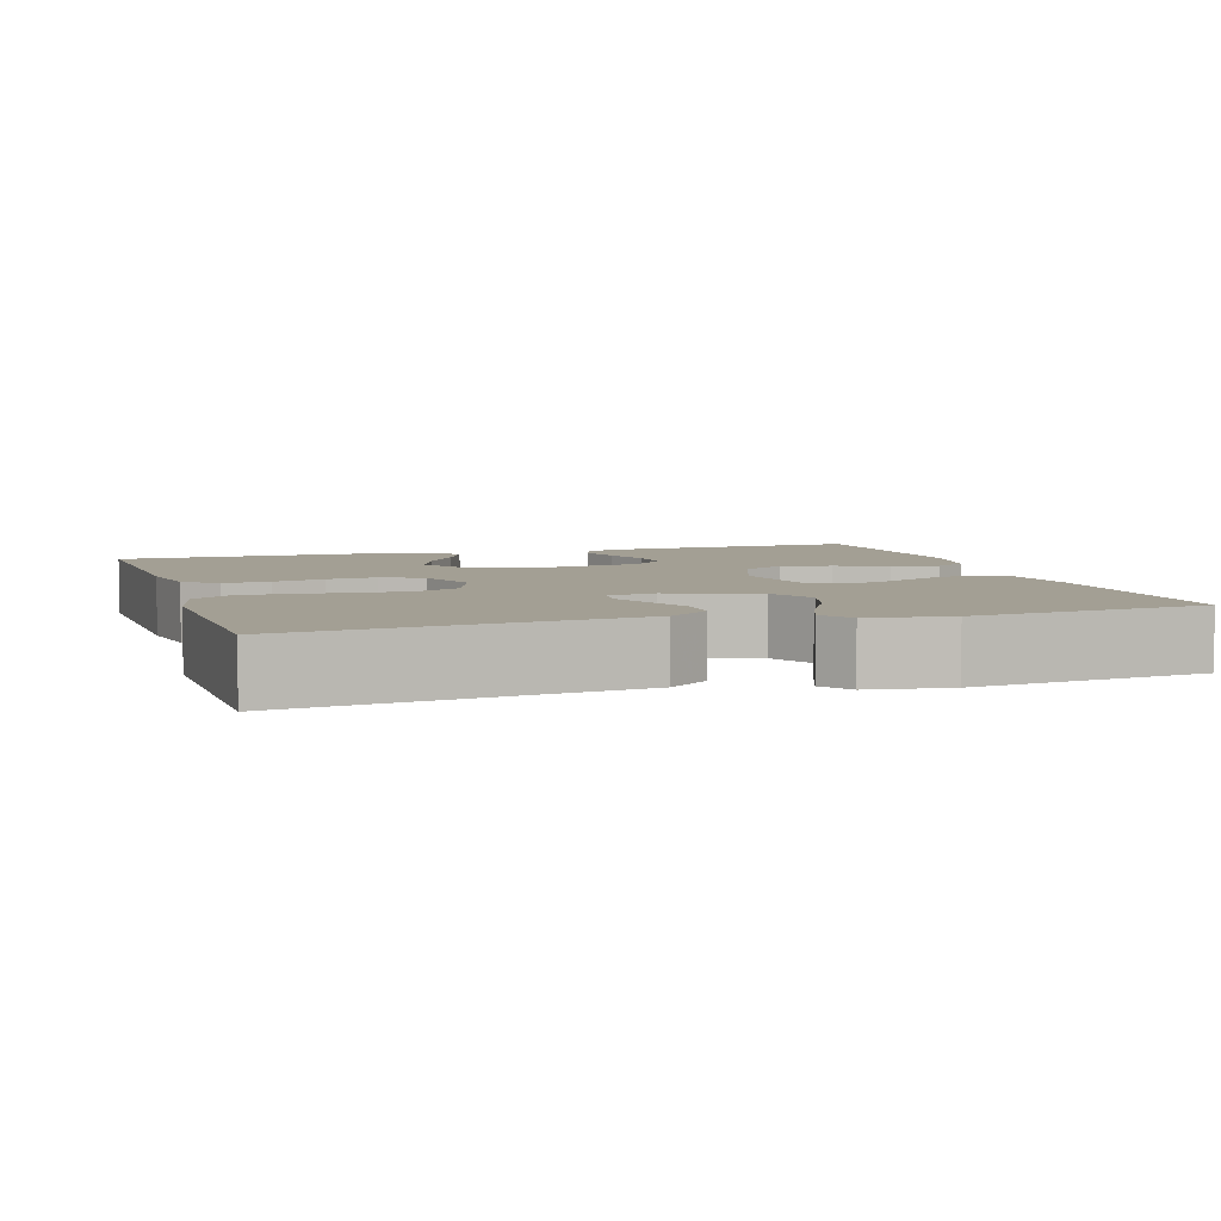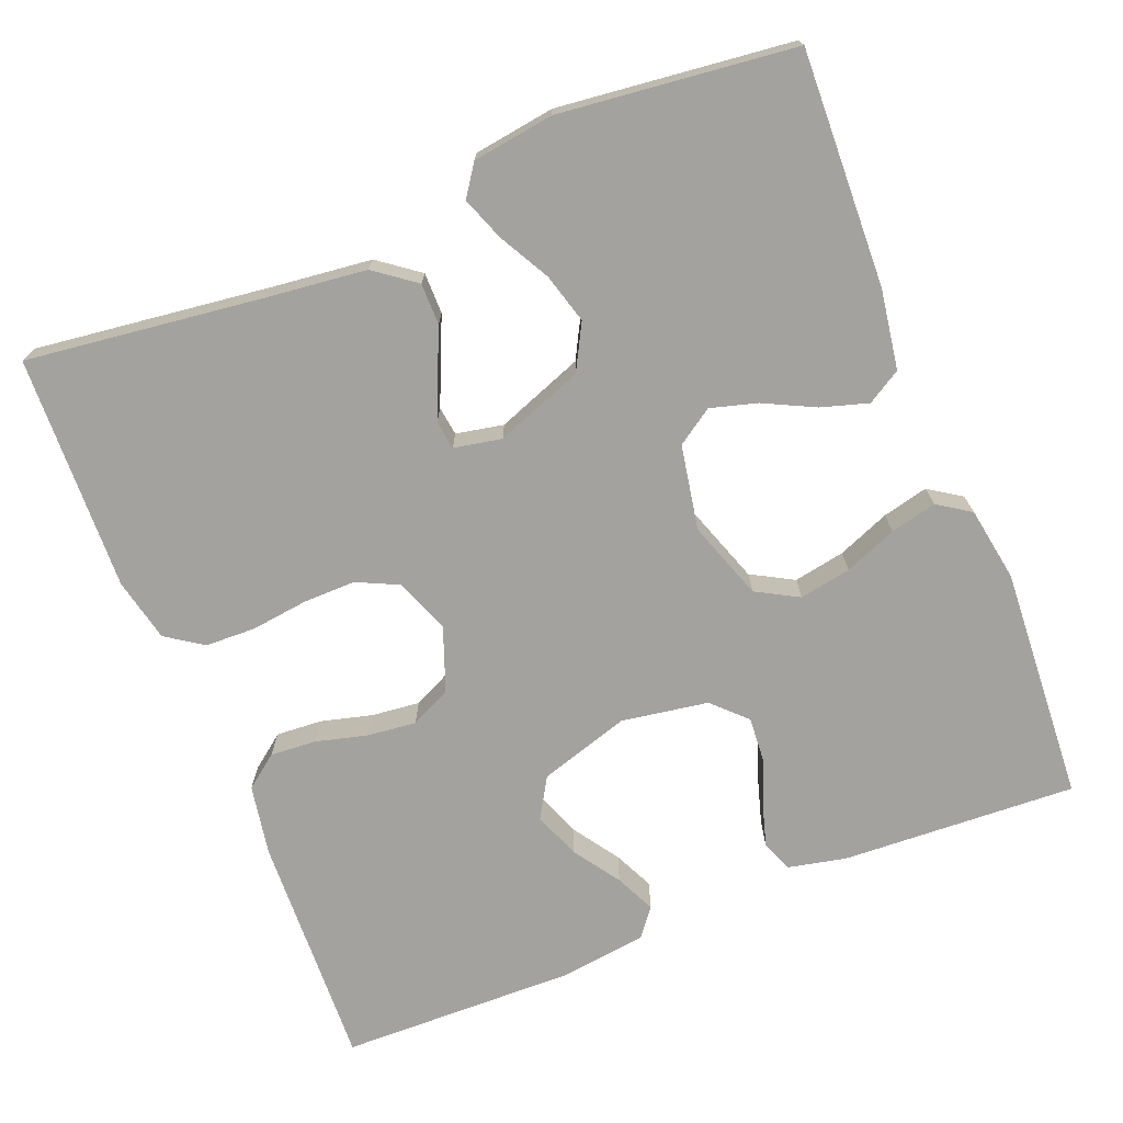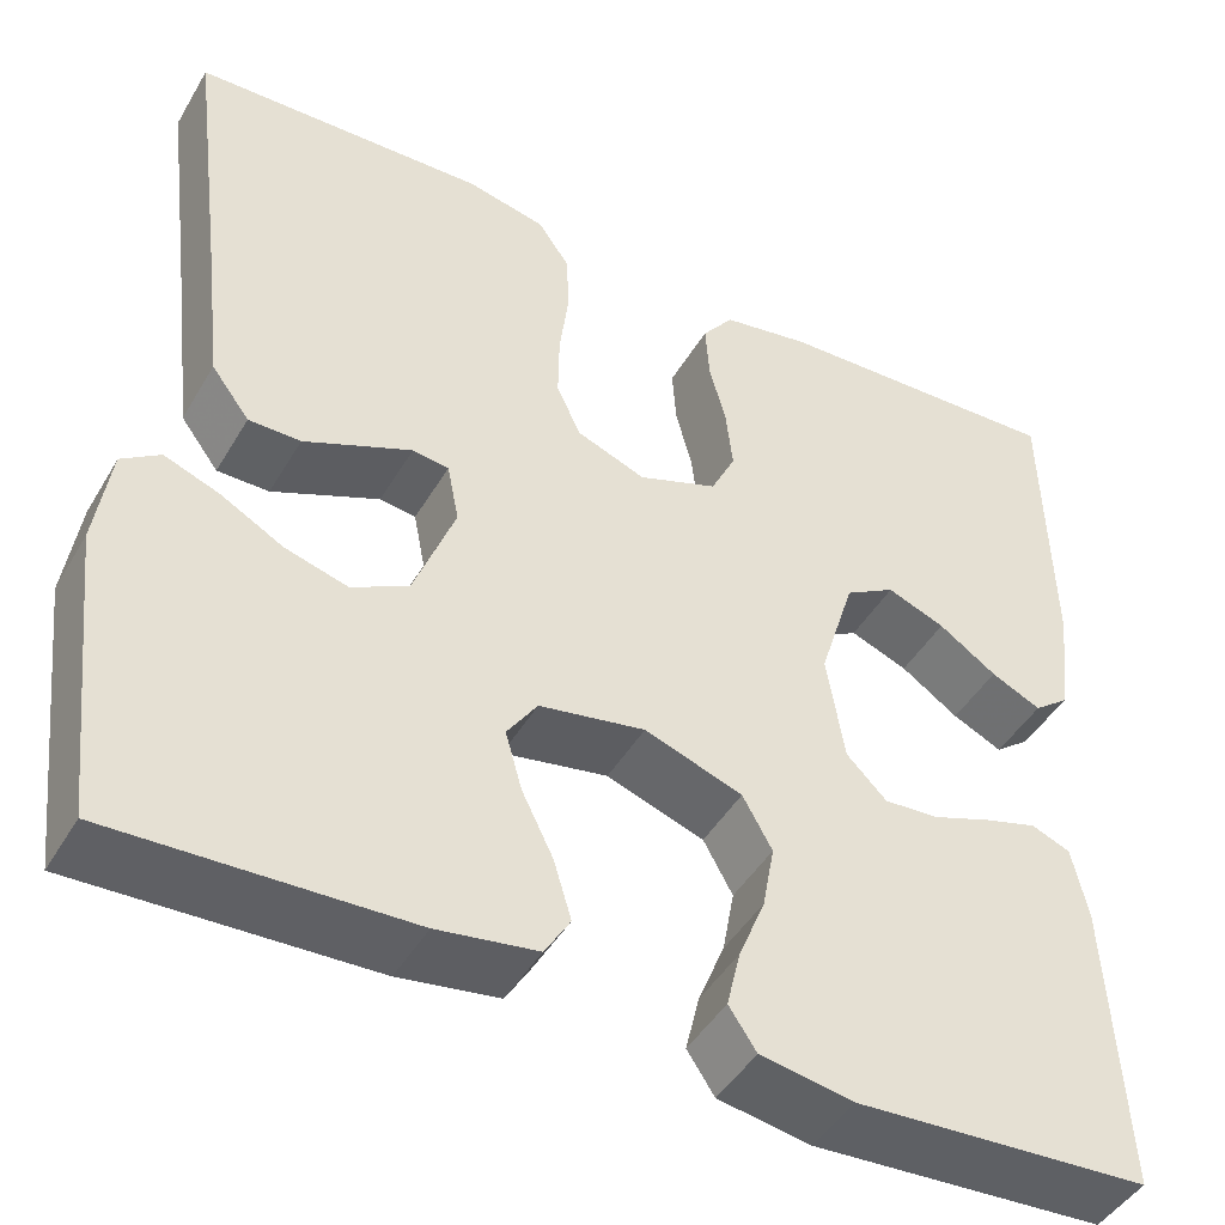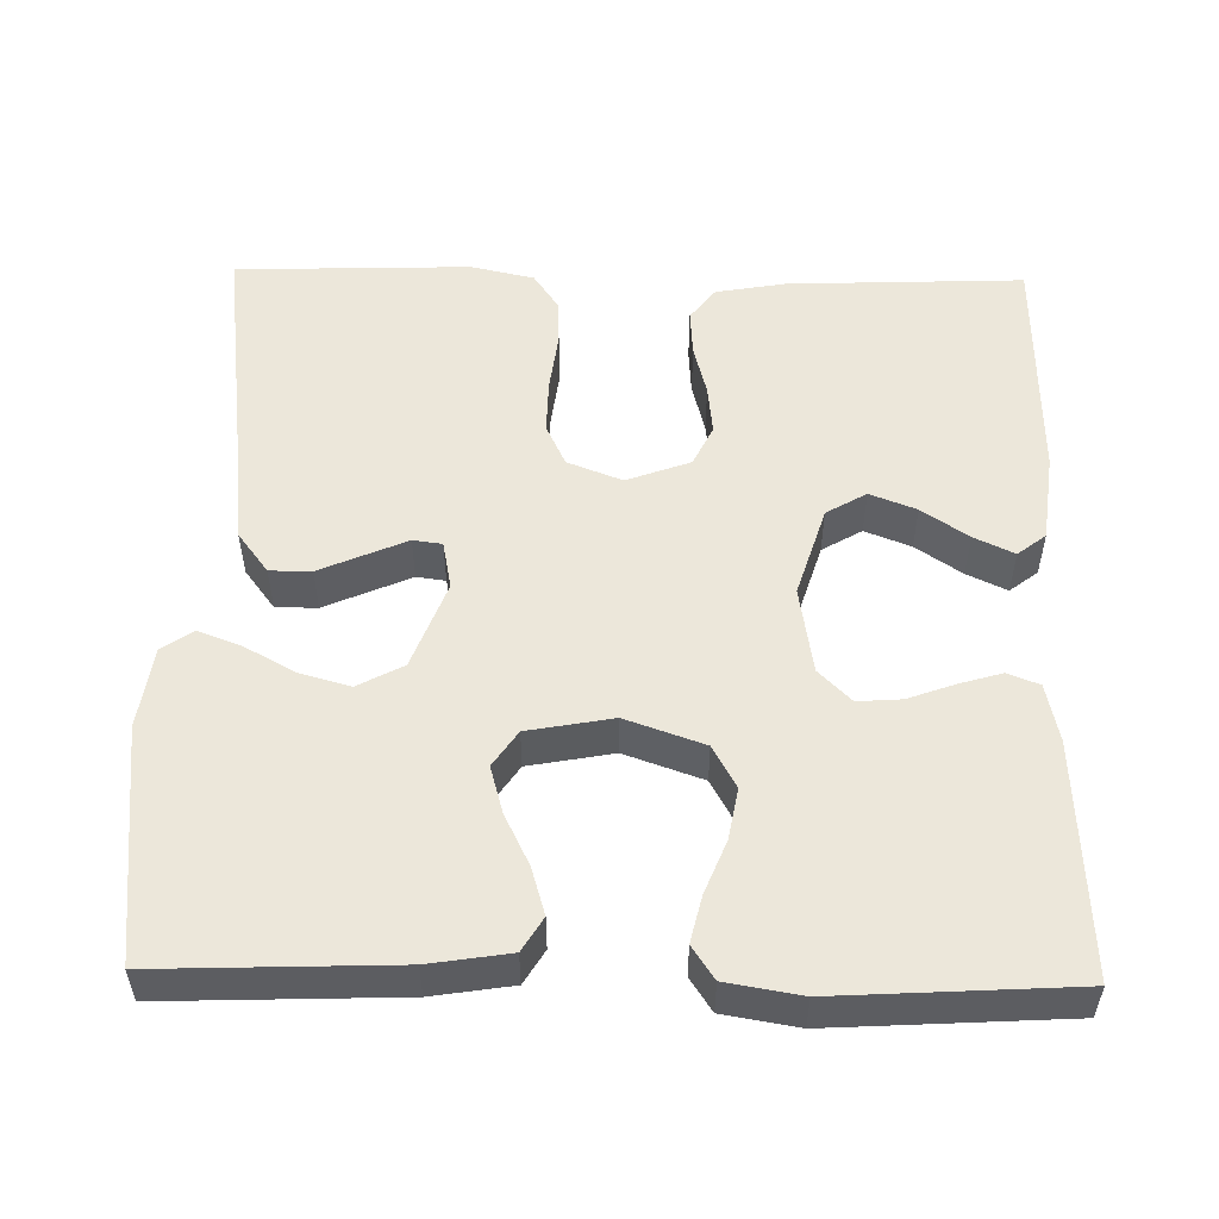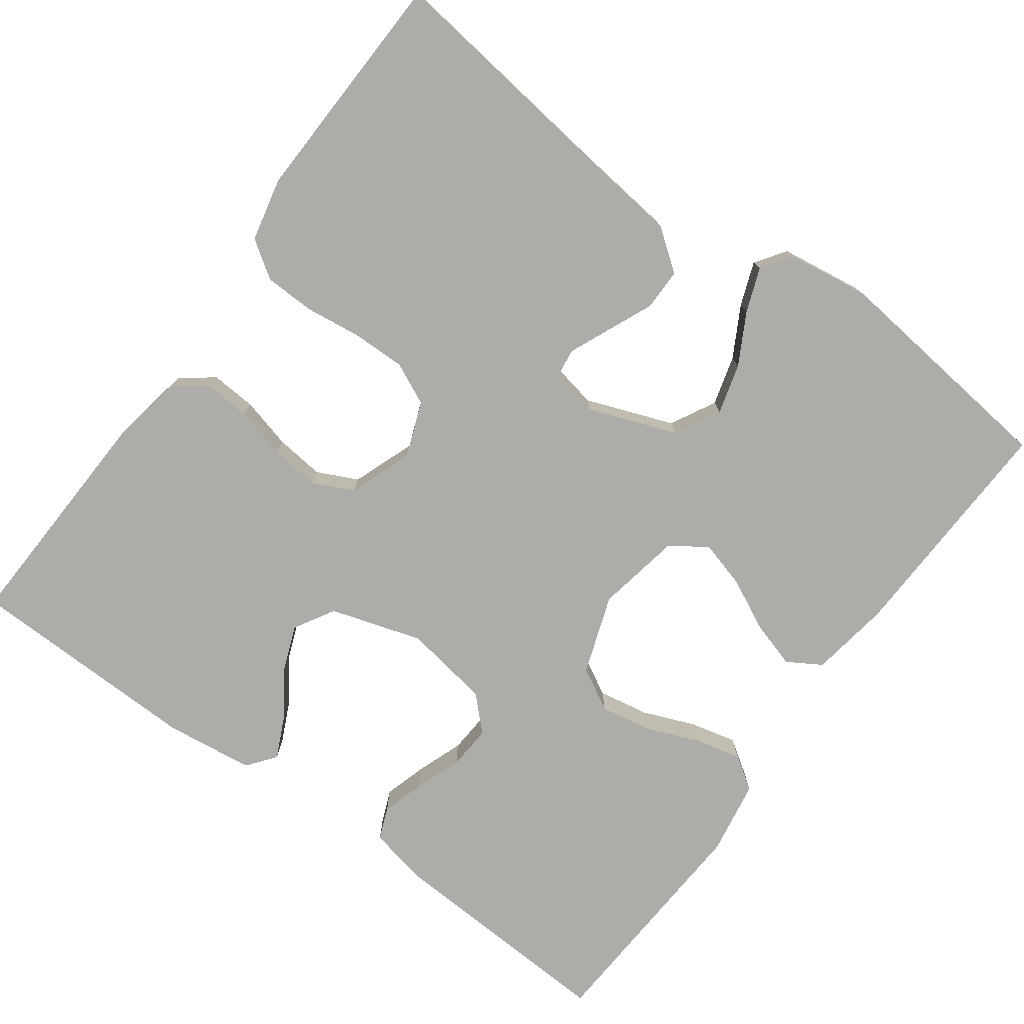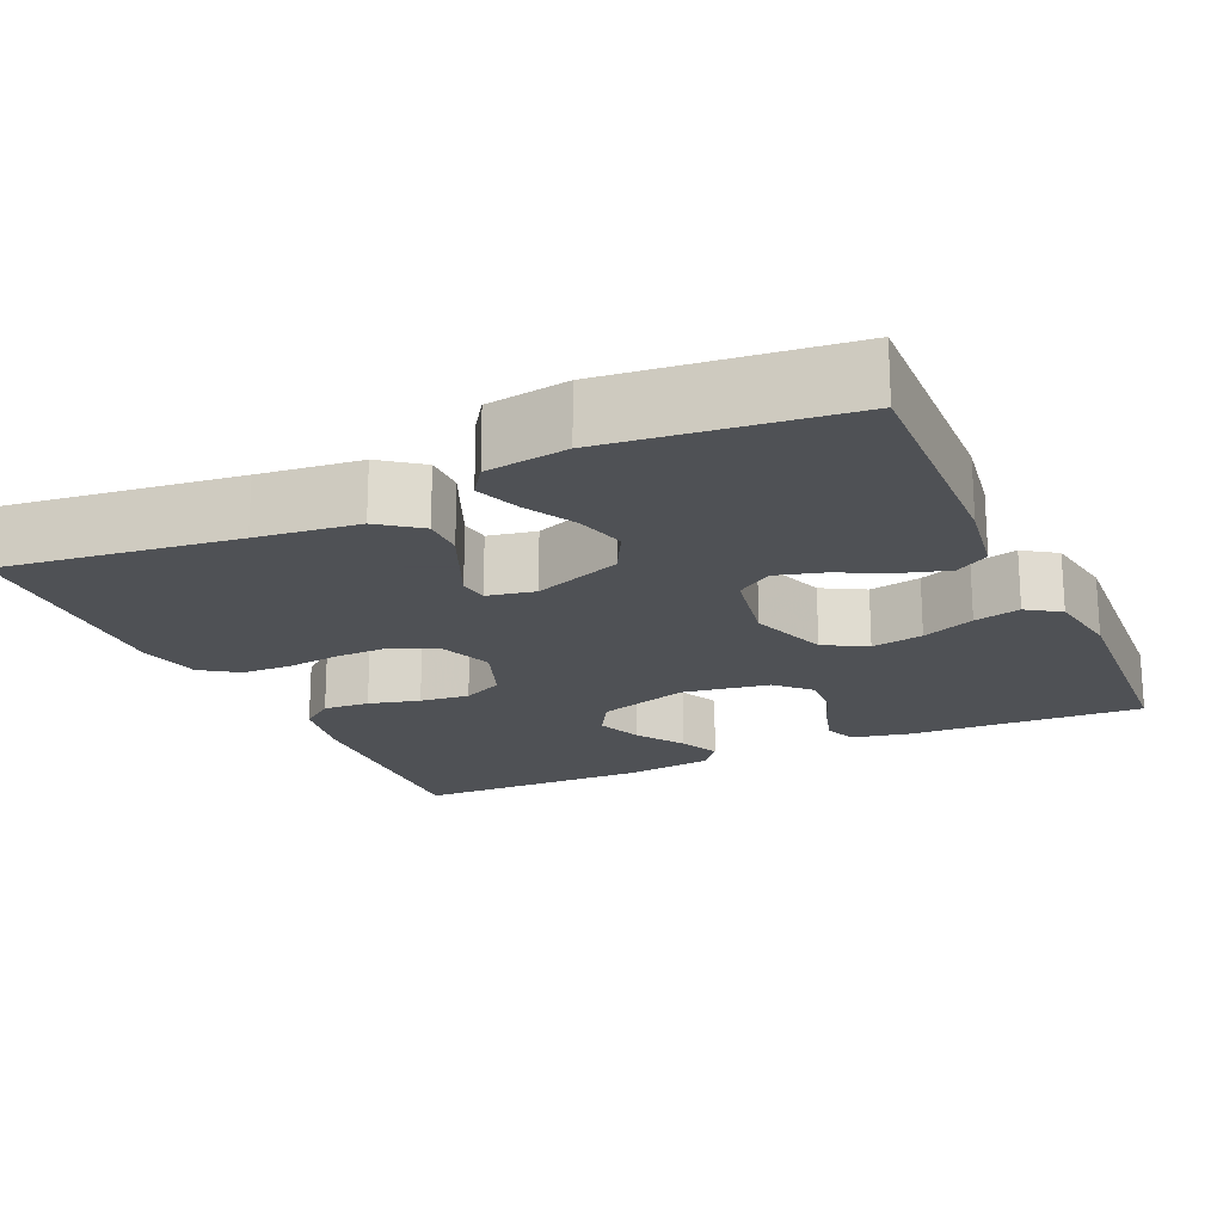
<metadata>
{"format":"obj","ext":"obj","renderer":"f3d","projection":"perspective","resolution":1024,"background":"white","views":[{"elev":5.3,"azim":72.7,"up":"+Y"},{"elev":-72.5,"azim":111.8,"up":"+Y"},{"elev":-45.6,"azim":151.1,"up":"+Z"},{"elev":53.1,"azim":-178.9,"up":"+Y"},{"elev":-77.0,"azim":53.9,"up":"+Y"},{"elev":-19.5,"azim":114.4,"up":"+Y"}]}
</metadata>
<code>
v -0.5 0.07 0.5
v -0.2 0.07 0.488
v -0.11 0.07 0.472
v -0.078 0.07 0.43
v -0.082 0.07 0.371
v -0.099 0.07 0.306
v -0.106 0.07 0.243
v -0.081 0.07 0.191
v 0 0.07 0.161
v 0.07 0.07 0.188
v 0.095 0.07 0.241
v 0.094 0.07 0.309
v 0.085 0.07 0.381
v 0.087 0.07 0.445
v 0.119 0.07 0.492
v 0.2 0.07 0.51
v 0.5 0.07 0.5
v 0.462 0.07 0.2
v 0.447 0.07 0.07
v 0.408 0.07 0.018
v 0.355 0.07 0.018
v 0.298 0.07 0.043
v 0.245 0.07 0.066
v 0.208 0.07 0.061
v 0.196 0.07 0
v 0.238 0.07 -0.112
v 0.296 0.07 -0.143
v 0.36 0.07 -0.125
v 0.424 0.07 -0.09
v 0.48 0.07 -0.069
v 0.519 0.07 -0.096
v 0.534 0.07 -0.2
v 0.5 0.07 -0.5
v 0.2 0.07 -0.489
v 0.098 0.07 -0.473
v 0.072 0.07 -0.43
v 0.09 0.07 -0.37
v 0.122 0.07 -0.305
v 0.139 0.07 -0.245
v 0.108 0.07 -0.199
v 0 0.07 -0.179
v -0.1 0.07 -0.214
v -0.13 0.07 -0.268
v -0.118 0.07 -0.334
v -0.091 0.07 -0.401
v -0.077 0.07 -0.46
v -0.105 0.07 -0.502
v -0.2 0.07 -0.518
v -0.5 0.07 -0.5
v -0.485 0.07 -0.2
v -0.469 0.07 -0.126
v -0.429 0.07 -0.11
v -0.375 0.07 -0.126
v -0.315 0.07 -0.148
v -0.259 0.07 -0.152
v -0.218 0.07 -0.111
v -0.2 0.07 0
v -0.236 0.07 0.116
v -0.287 0.07 0.146
v -0.346 0.07 0.123
v -0.405 0.07 0.083
v -0.456 0.07 0.059
v -0.492 0.07 0.087
v -0.506 0.07 0.2
v -0.5 0 0.5
v -0.2 0 0.488
v -0.11 0 0.472
v -0.078 0 0.43
v -0.082 0 0.371
v -0.099 0 0.306
v -0.106 0 0.243
v -0.081 0 0.191
v 0 0 0.161
v 0.07 0 0.188
v 0.095 0 0.241
v 0.094 0 0.309
v 0.085 0 0.381
v 0.087 0 0.445
v 0.119 0 0.492
v 0.2 0 0.51
v 0.5 0 0.5
v 0.462 0 0.2
v 0.447 0 0.07
v 0.408 0 0.018
v 0.355 0 0.018
v 0.298 0 0.043
v 0.245 0 0.066
v 0.208 0 0.061
v 0.196 0 0
v 0.238 0 -0.112
v 0.296 0 -0.143
v 0.36 0 -0.125
v 0.424 0 -0.09
v 0.48 0 -0.069
v 0.519 0 -0.096
v 0.534 0 -0.2
v 0.5 0 -0.5
v 0.2 0 -0.489
v 0.098 0 -0.473
v 0.072 0 -0.43
v 0.09 0 -0.37
v 0.122 0 -0.305
v 0.139 0 -0.245
v 0.108 0 -0.199
v 0 0 -0.179
v -0.1 0 -0.214
v -0.13 0 -0.268
v -0.118 0 -0.334
v -0.091 0 -0.401
v -0.077 0 -0.46
v -0.105 0 -0.502
v -0.2 0 -0.518
v -0.5 0 -0.5
v -0.485 0 -0.2
v -0.469 0 -0.126
v -0.429 0 -0.11
v -0.375 0 -0.126
v -0.315 0 -0.148
v -0.259 0 -0.152
v -0.218 0 -0.111
v -0.2 0 0
v -0.236 0 0.116
v -0.287 0 0.146
v -0.346 0 0.123
v -0.405 0 0.083
v -0.456 0 0.059
v -0.492 0 0.087
v -0.506 0 0.2
f 4 5 6
f 3 4 6
f 2 3 6
f 1 2 6
f 64 1 6
f 63 64 6
f 62 63 6
f 61 62 6
f 60 61 6
f 59 60 6 7
f 58 59 7 8
f 57 58 8 9
f 56 57 9 10
f 52 53 54
f 51 52 54
f 50 51 54
f 49 50 54
f 48 49 54
f 47 48 54
f 46 47 54
f 45 46 54
f 44 45 54
f 43 44 54 55
f 42 43 55 56
f 36 37 38
f 35 36 38
f 34 35 38
f 33 34 38
f 32 33 38
f 31 32 38
f 30 31 38
f 29 30 38
f 28 29 38
f 27 28 38 39
f 26 27 39 40
f 20 21 22
f 19 20 22
f 18 19 22
f 18 22 23
f 17 18 23
f 16 17 23
f 15 16 23
f 14 15 23
f 13 14 23
f 12 13 23
f 11 12 23 24
f 41 42 56 10
f 41 10 11
f 40 41 11
f 26 40 11
f 25 26 11
f 11 24 25
f 70 69 68
f 70 68 67
f 70 67 66
f 70 66 65
f 70 65 128
f 70 128 127
f 70 127 126
f 70 126 125
f 70 125 124
f 71 70 124 123
f 72 71 123 122
f 73 72 122 121
f 74 73 121 120
f 118 117 116
f 118 116 115
f 118 115 114
f 118 114 113
f 118 113 112
f 118 112 111
f 118 111 110
f 118 110 109
f 118 109 108
f 119 118 108 107
f 120 119 107 106
f 102 101 100
f 102 100 99
f 102 99 98
f 102 98 97
f 102 97 96
f 102 96 95
f 102 95 94
f 102 94 93
f 102 93 92
f 103 102 92 91
f 104 103 91 90
f 86 85 84
f 86 84 83
f 86 83 82
f 87 86 82
f 87 82 81
f 87 81 80
f 87 80 79
f 87 79 78
f 87 78 77
f 87 77 76
f 88 87 76 75
f 74 120 106 105
f 75 74 105
f 75 105 104
f 75 104 90
f 75 90 89
f 89 88 75
f 1 65 66 2
f 2 66 67 3
f 3 67 68 4
f 4 68 69 5
f 5 69 70 6
f 6 70 71 7
f 7 71 72 8
f 8 72 73 9
f 9 73 74 10
f 10 74 75 11
f 11 75 76 12
f 12 76 77 13
f 13 77 78 14
f 14 78 79 15
f 15 79 80 16
f 16 80 81 17
f 17 81 82 18
f 18 82 83 19
f 19 83 84 20
f 20 84 85 21
f 21 85 86 22
f 22 86 87 23
f 23 87 88 24
f 24 88 89 25
f 25 89 90 26
f 26 90 91 27
f 27 91 92 28
f 28 92 93 29
f 29 93 94 30
f 30 94 95 31
f 31 95 96 32
f 32 96 97 33
f 33 97 98 34
f 34 98 99 35
f 35 99 100 36
f 36 100 101 37
f 37 101 102 38
f 38 102 103 39
f 39 103 104 40
f 40 104 105 41
f 41 105 106 42
f 42 106 107 43
f 43 107 108 44
f 44 108 109 45
f 45 109 110 46
f 46 110 111 47
f 47 111 112 48
f 48 112 113 49
f 49 113 114 50
f 50 114 115 51
f 51 115 116 52
f 52 116 117 53
f 53 117 118 54
f 54 118 119 55
f 55 119 120 56
f 56 120 121 57
f 57 121 122 58
f 58 122 123 59
f 59 123 124 60
f 60 124 125 61
f 61 125 126 62
f 62 126 127 63
f 63 127 128 64
f 64 128 65 1

</code>
